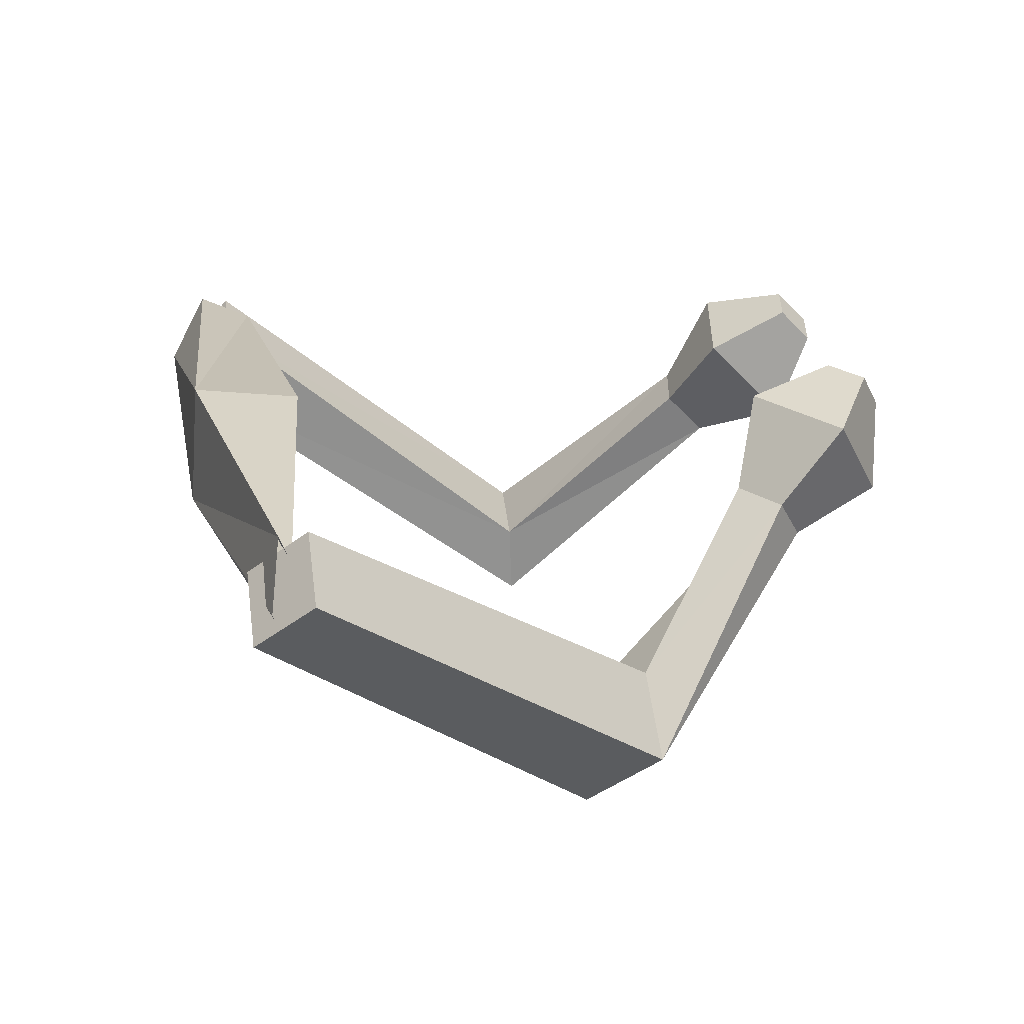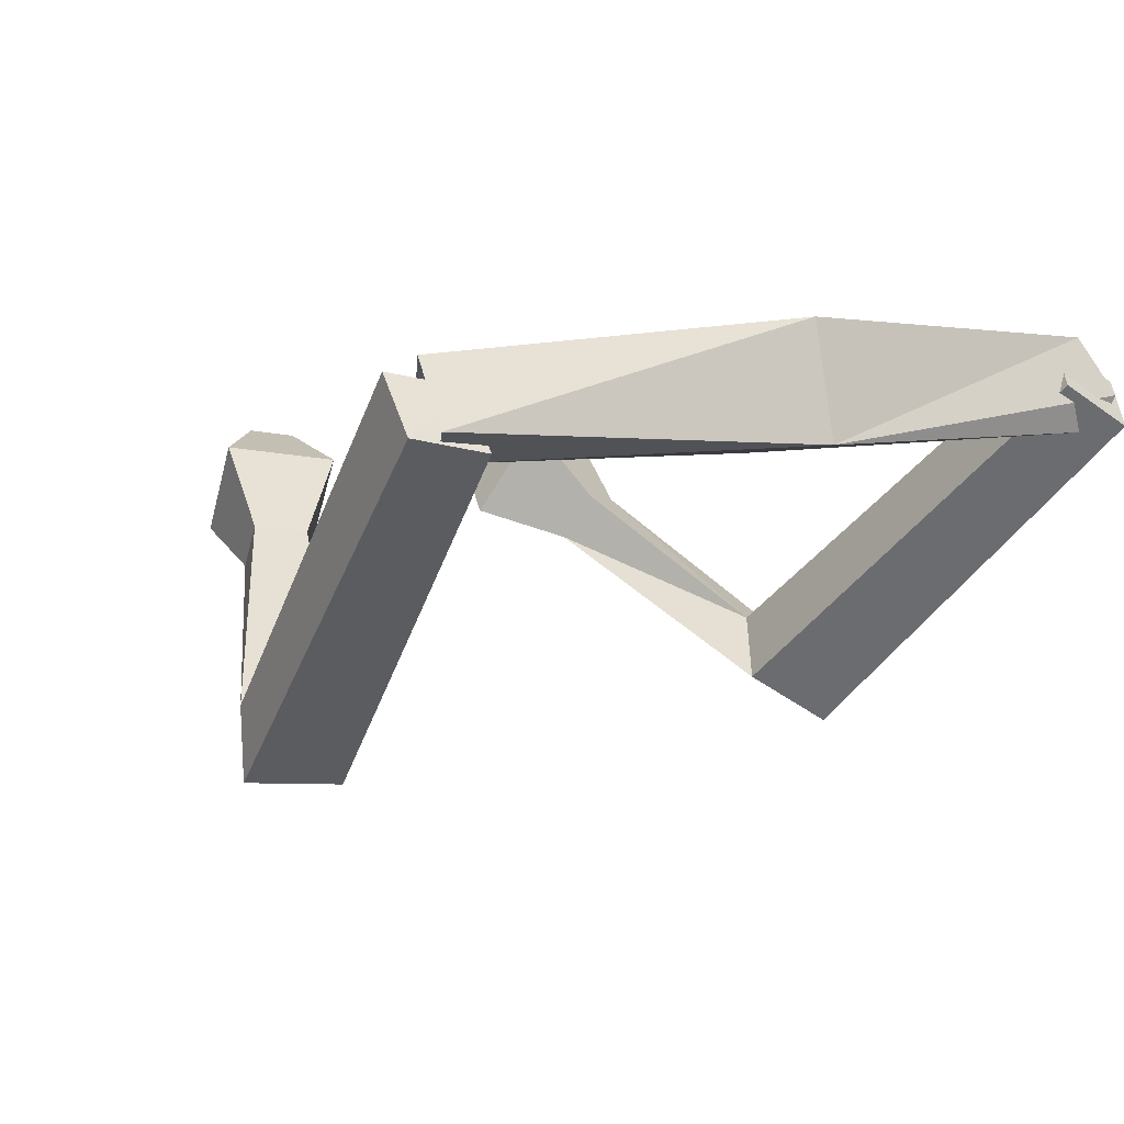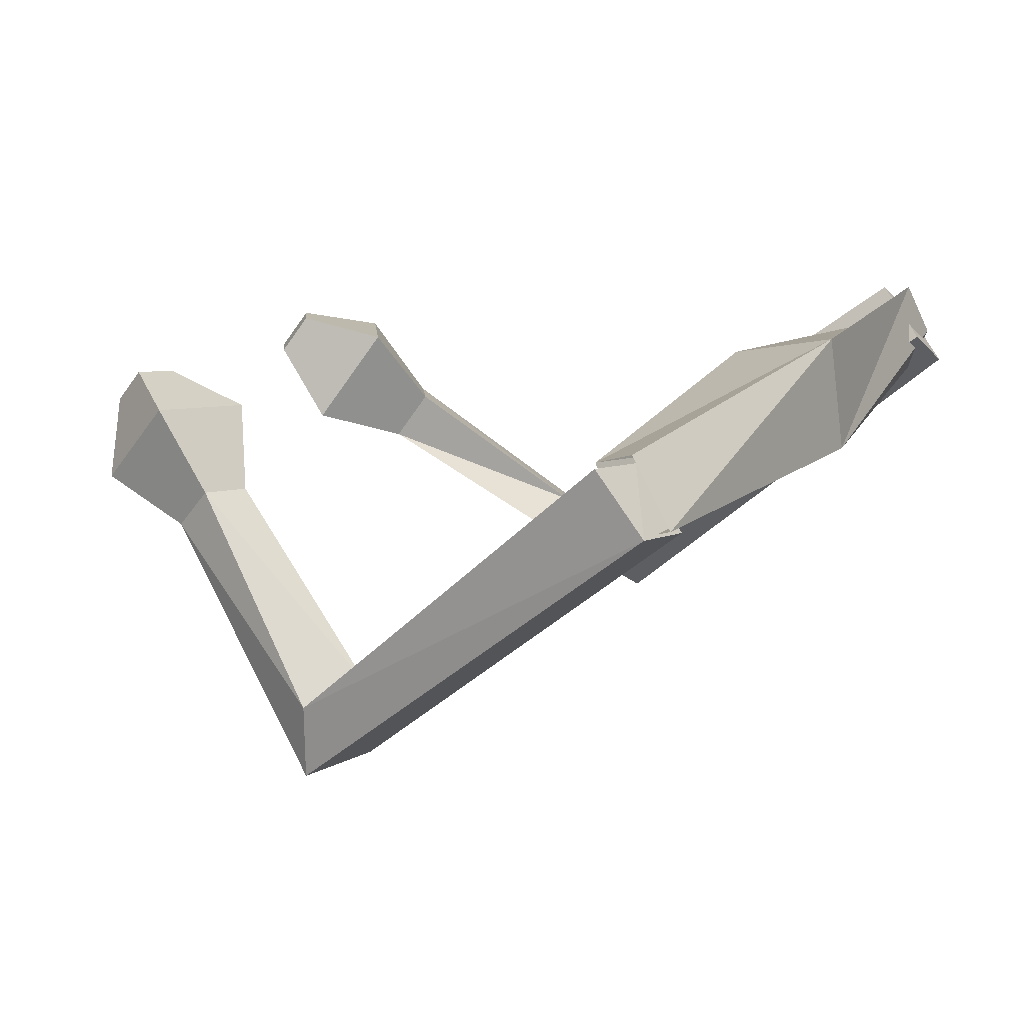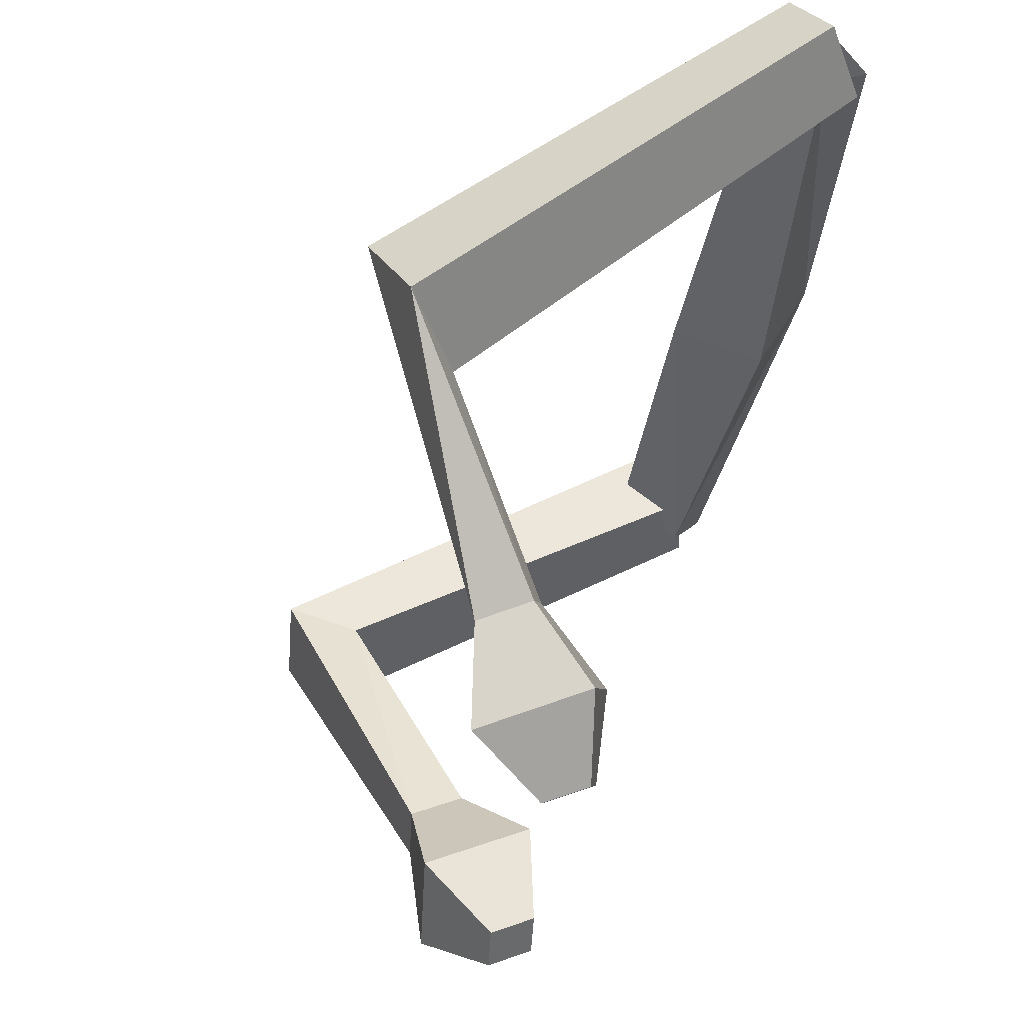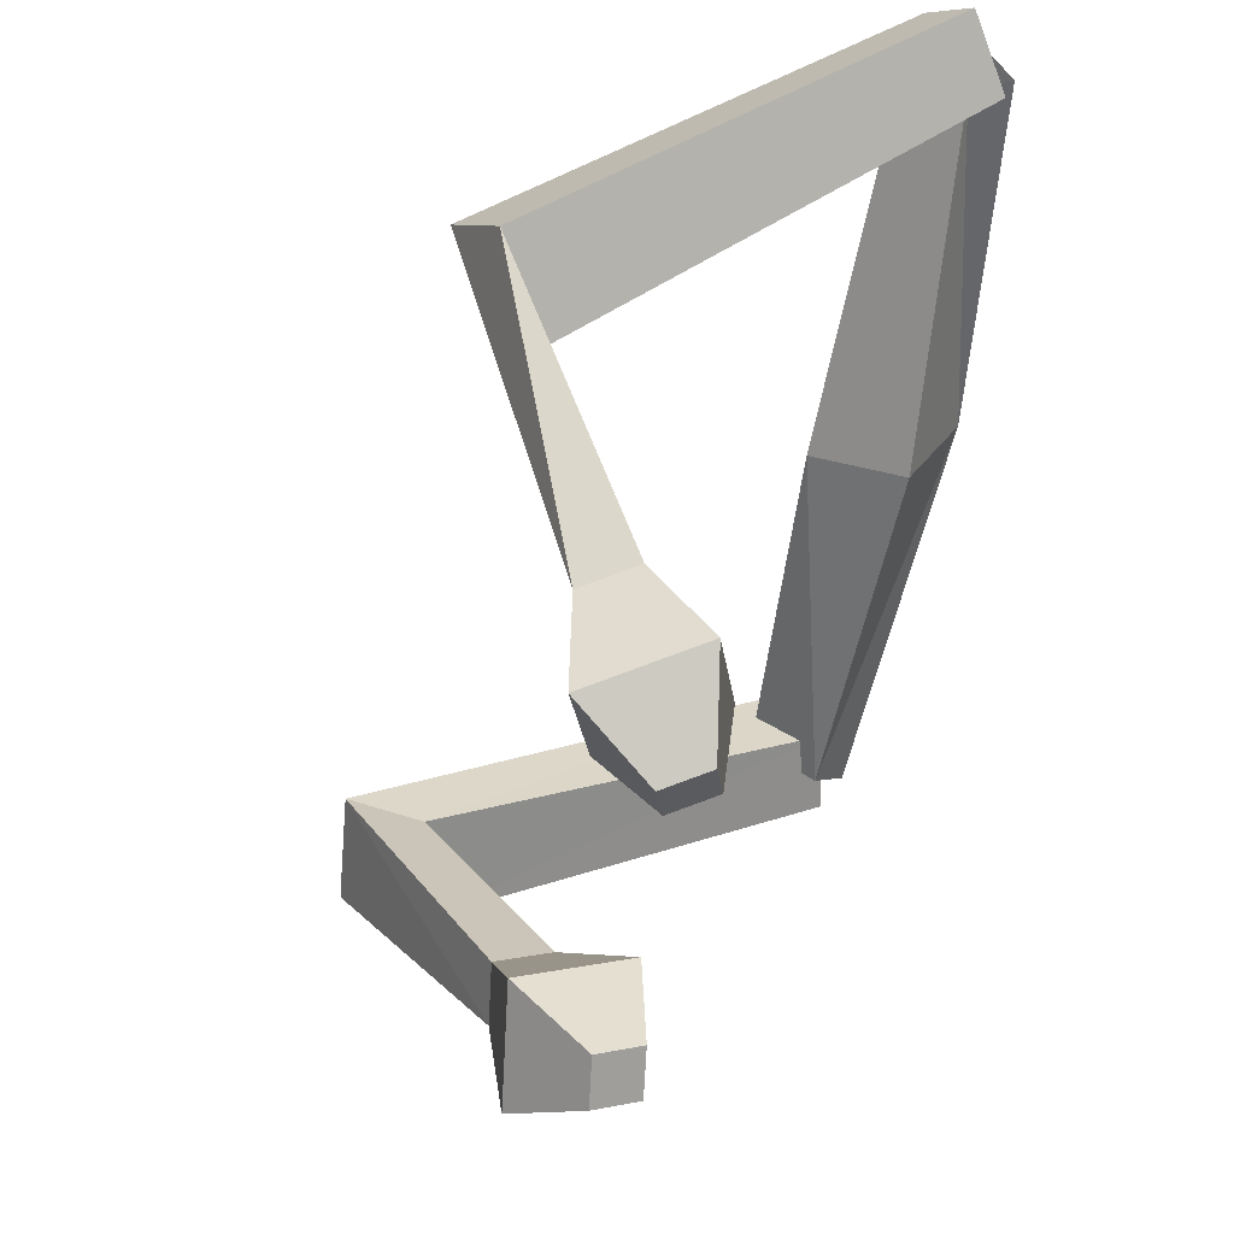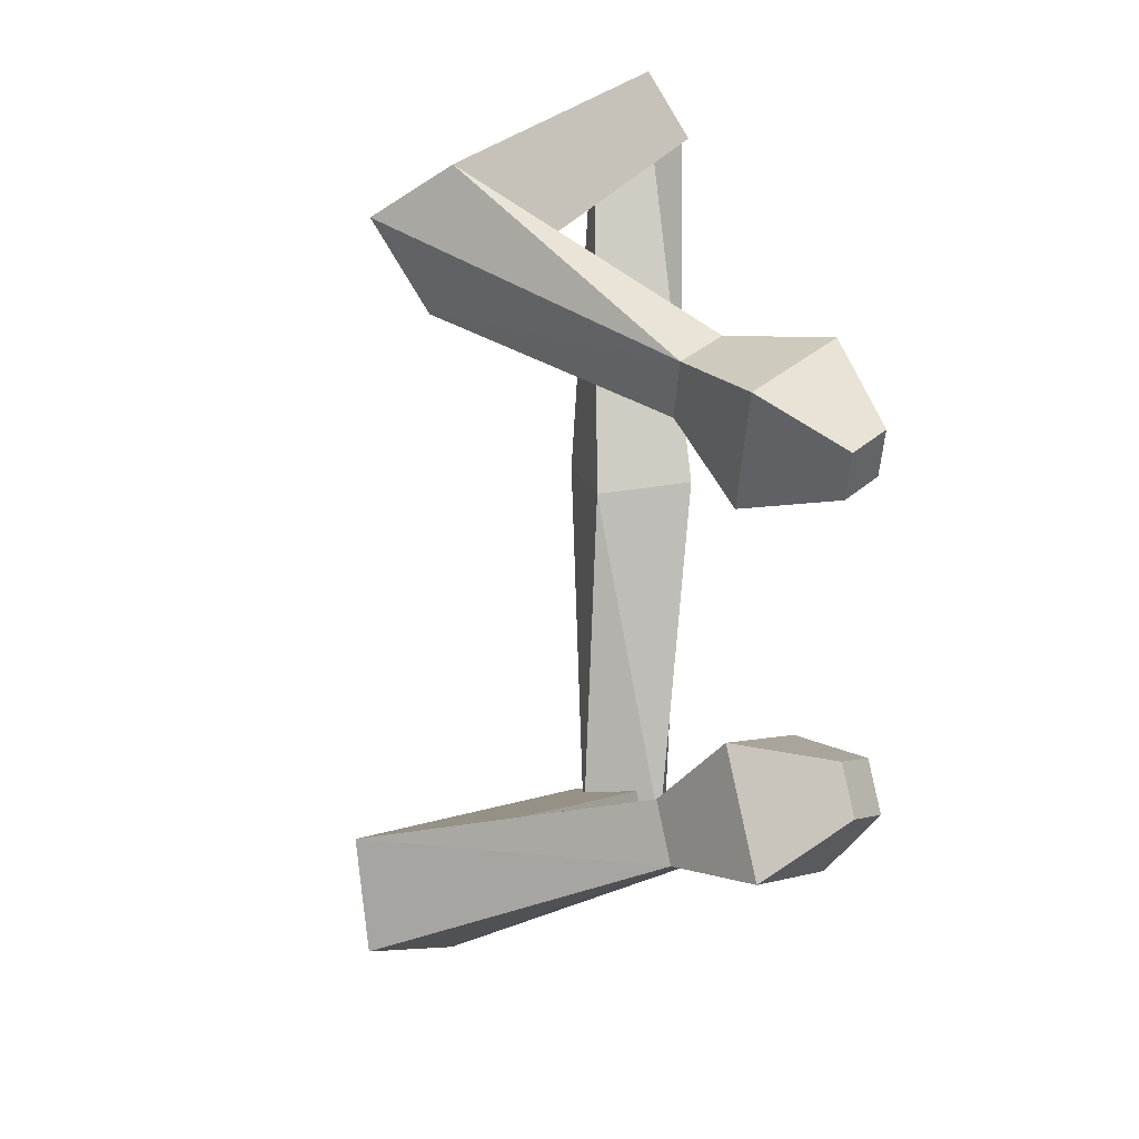
<metadata>
{"format":"obj","ext":"obj","renderer":"f3d","projection":"perspective","resolution":1024,"background":"white","views":[{"elev":27.4,"azim":-26.4,"up":"+Y"},{"elev":-2.2,"azim":-133.5,"up":"+Y"},{"elev":14.0,"azim":-164.2,"up":"+Y"},{"elev":65.4,"azim":108.6,"up":"+Z"},{"elev":44.5,"azim":108.4,"up":"+Z"},{"elev":17.6,"azim":75.6,"up":"+Z"}]}
</metadata>
<code>
o Cube
v 0.6422 -0.08428 -1.982
v 0.7827 -0.02263 -2.462
v 0.332 -0.3819 -2.419
v 0.6566 -0.5236 -2.172
v 0.3362 -0.4785 -2.058
v 0.4642 -0.4145 -2.542
v 0.5778 0.05616 -2.383
v 0.8501 -0.05335 -2.165
v 4.632 -0.2135 -0.2332
v 4.44 0.003429 -0.3085
v 4.577 0.03196 -0.5735
v 4.769 -0.185 -0.4982
v 2.636 -2.389 -1.262
v 2.631 -1.907 -1.292
v 2.867 -1.885 -1.89
v 2.871 -2.367 -1.859
v 4.357 -0.7442 -0.1829
v 4.219 -0.137 -1.025
v 3.882 -0.2076 -0.3691
v 4.694 -0.6737 -0.8385
v 3.724 -0.7308 -0.7207
v 4.12 -0.9583 -0.9498
v 3.956 -0.9927 -0.6298
v 3.888 -0.6964 -1.041
v -0.6469 0.1253 1.919
v -0.3618 0.4513 2.191
v -0.68 0.09464 2.405
v -0.5841 -0.1356 2.332
v -0.7833 -0.1143 2.35
v -0.4982 0.2117 2.622
v -0.5424 0.4605 2.189
v -0.4464 0.2303 2.117
v 0.3427 -0.3538 0.003799
v -0.3495 -0.3495 -0.000446
v 0.4017 0.2697 0.05573
v -0.2608 0.4059 -0.0565
v 4.198 -0.046 1.265
v 4.091 -0.04142 0.9853
v 3.928 0.2008 1.052
v 4.035 0.1962 1.331
v 1.519 -2.024 2.097
v 1.691 -1.721 1.552
v 2.052 -1.308 1.896
v 1.879 -1.611 2.441
v 4.007 -0.529 1.566
v 3.34 0.08131 1.038
v 3.743 -0.5177 0.8744
v 3.604 0.06998 1.73
v 3.258 -0.7151 1.259
v 3.19 -0.4283 1.677
v 3.387 -0.7206 1.597
v 3.061 -0.4227 1.339
f 34 3 4
f 8 7 36
f 36 7 3
f 33 4 8
f 6 5 1
f 11 10 9
f 19 17 9
f 20 18 11
f 17 20 12
f 19 10 11
f 1 14 15
f 5 6 16
f 6 2 15
f 5 13 14
f 24 21 19
f 23 22 20
f 22 24 18
f 23 17 19
f 14 13 23
f 15 24 22
f 13 16 22
f 14 21 24
f 28 27 34
f 36 31 32
f 34 27 31
f 32 28 33
f 26 25 29
f 37 38 39
f 47 38 37
f 48 40 39
f 37 40 48
f 39 38 47
f 43 42 25
f 41 44 30
f 30 44 43
f 42 41 29
f 52 46 47
f 51 45 48
f 48 46 52
f 47 45 51
f 42 49 51
f 50 52 43
f 51 50 44
f 43 52 49
f 33 34 4
f 35 8 36
f 34 36 3
f 35 33 8
f 2 6 1
f 12 11 9
f 10 19 9
f 12 20 11
f 9 17 12
f 18 19 11
f 2 1 15
f 13 5 16
f 16 6 15
f 1 5 14
f 18 24 19
f 17 23 20
f 20 22 18
f 21 23 19
f 21 14 23
f 16 15 22
f 23 13 22
f 15 14 24
f 33 28 34
f 35 36 32
f 36 34 31
f 35 32 33
f 30 26 29
f 40 37 39
f 45 47 37
f 46 48 39
f 45 37 48
f 46 39 47
f 26 43 25
f 29 41 30
f 26 30 43
f 25 42 29
f 49 52 47
f 50 51 48
f 50 48 52
f 49 47 51
f 41 42 51
f 44 50 43
f 41 51 44
f 42 43 49

</code>
